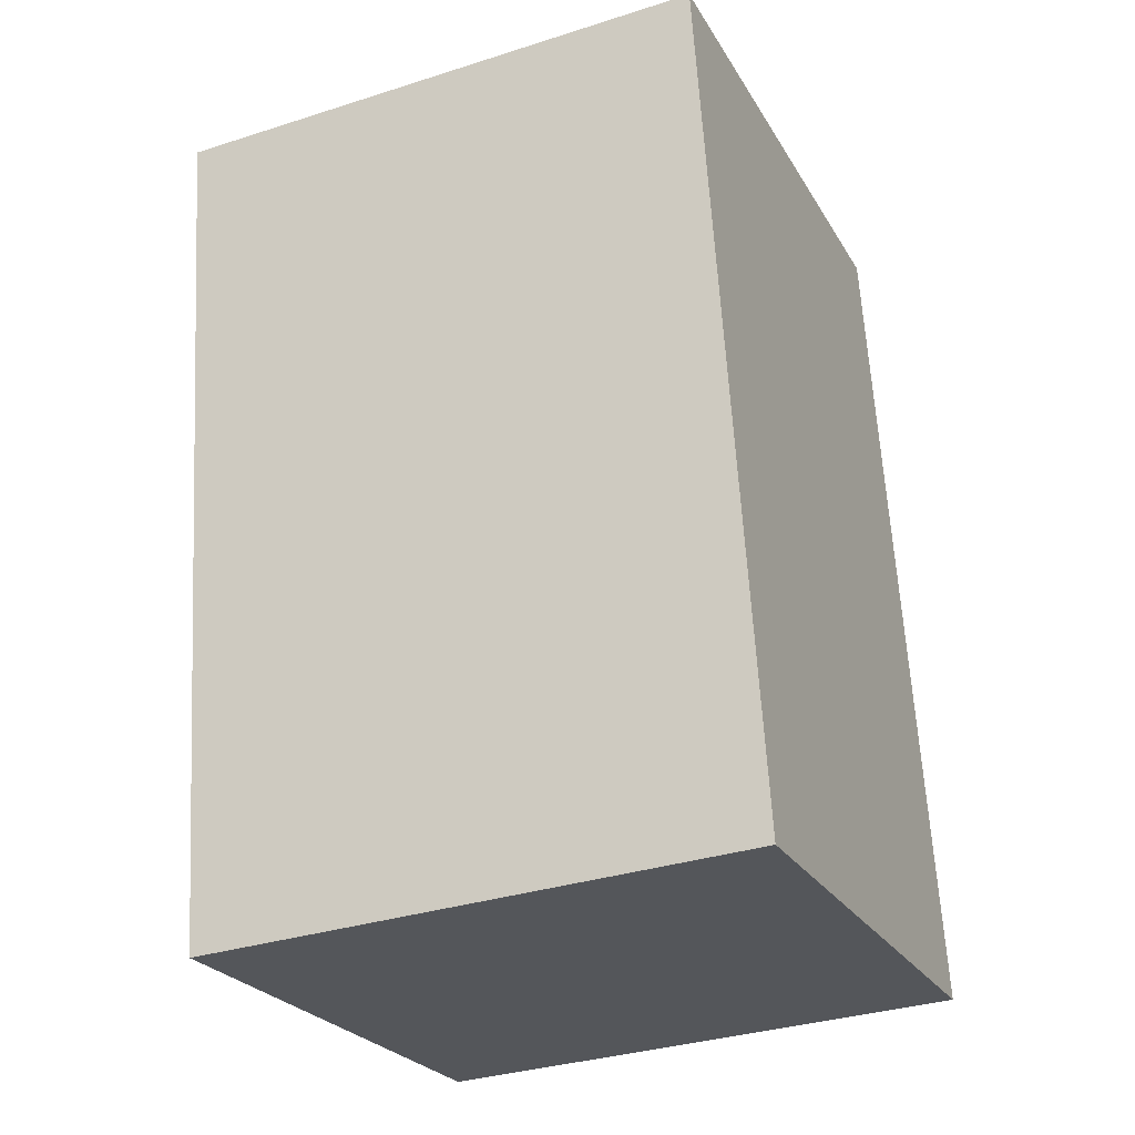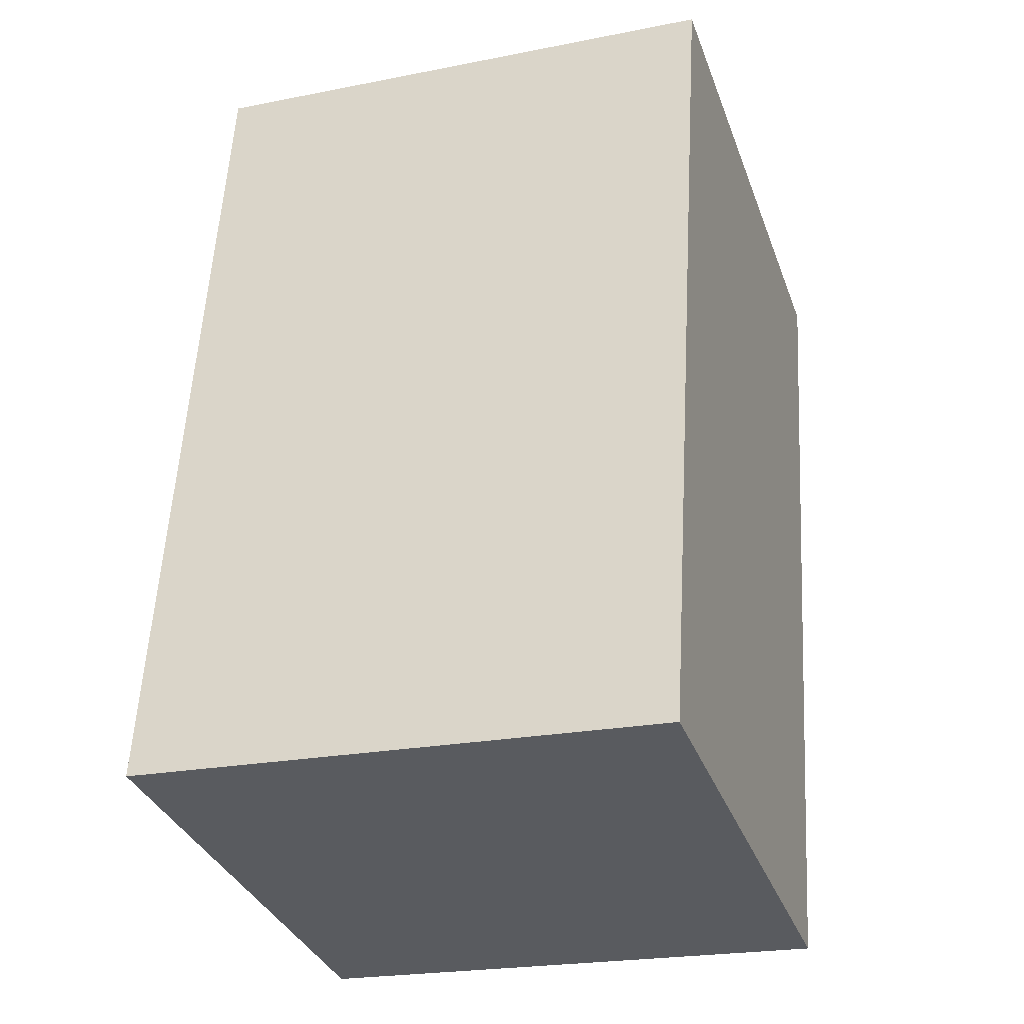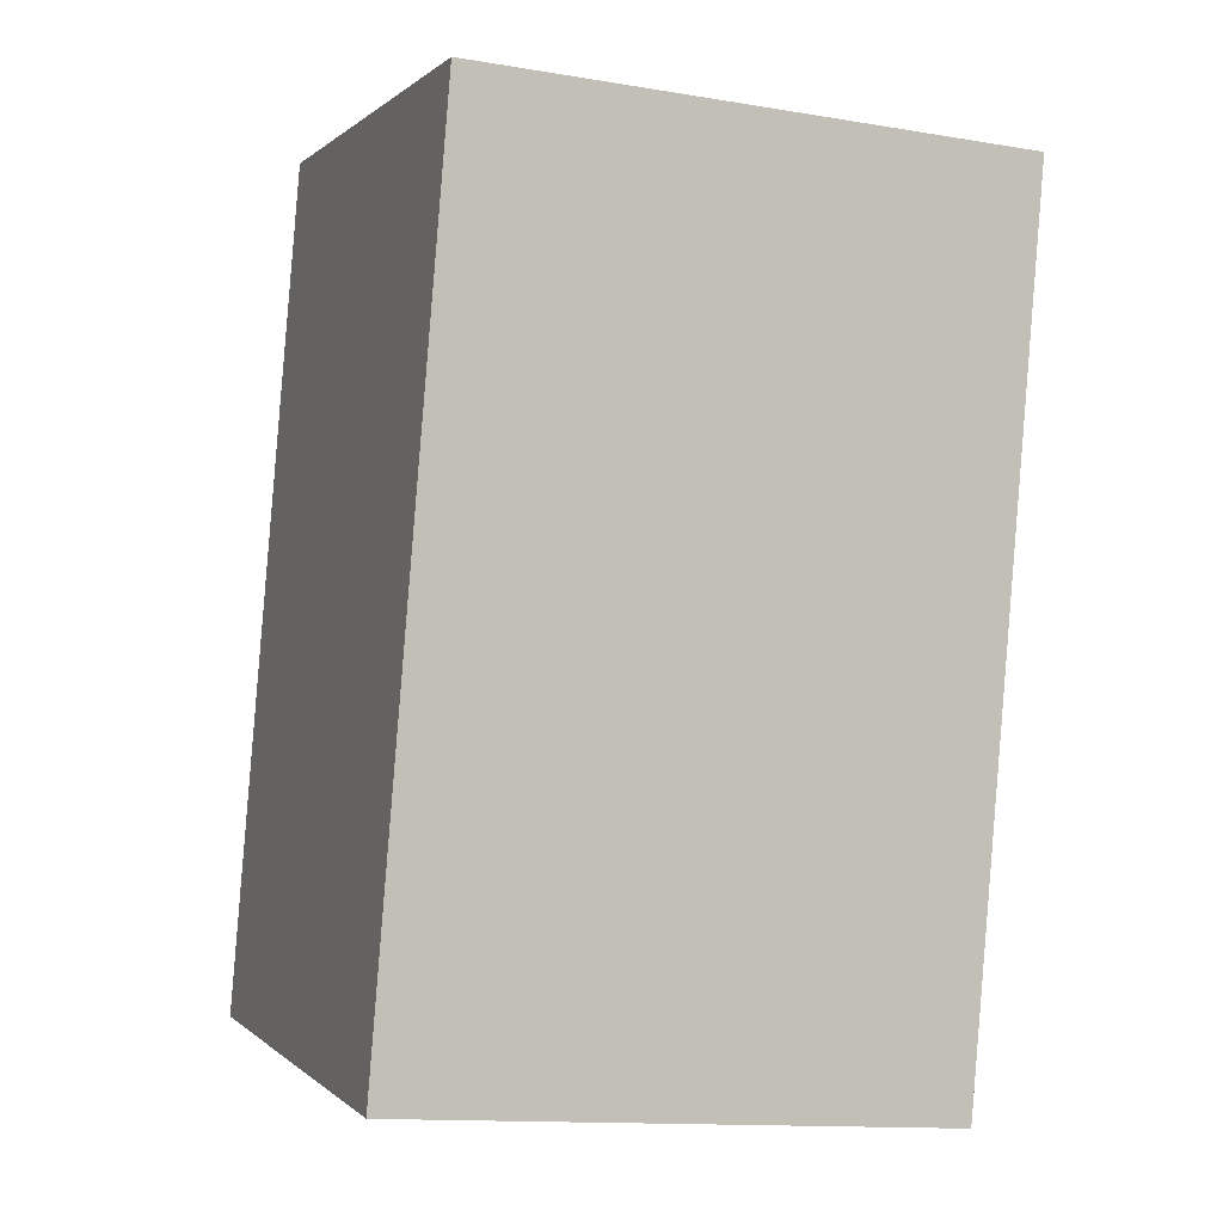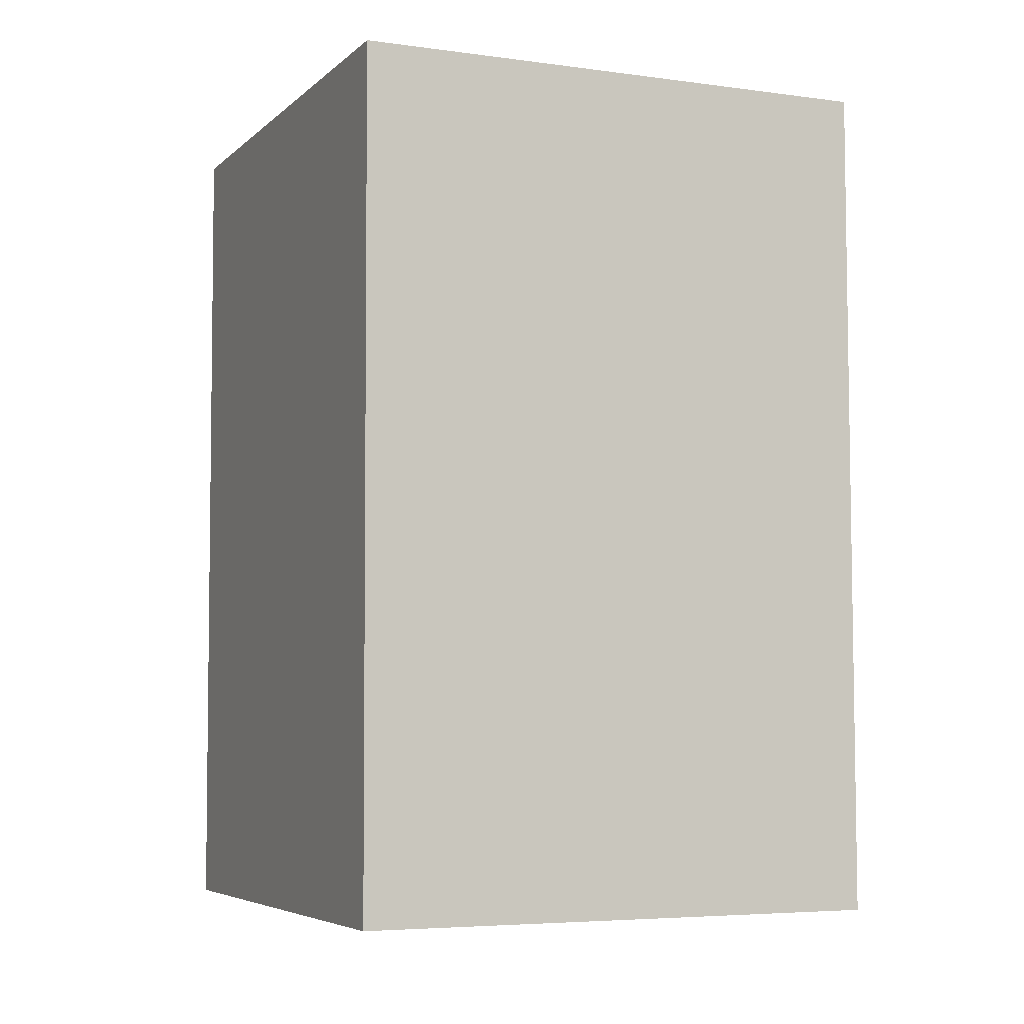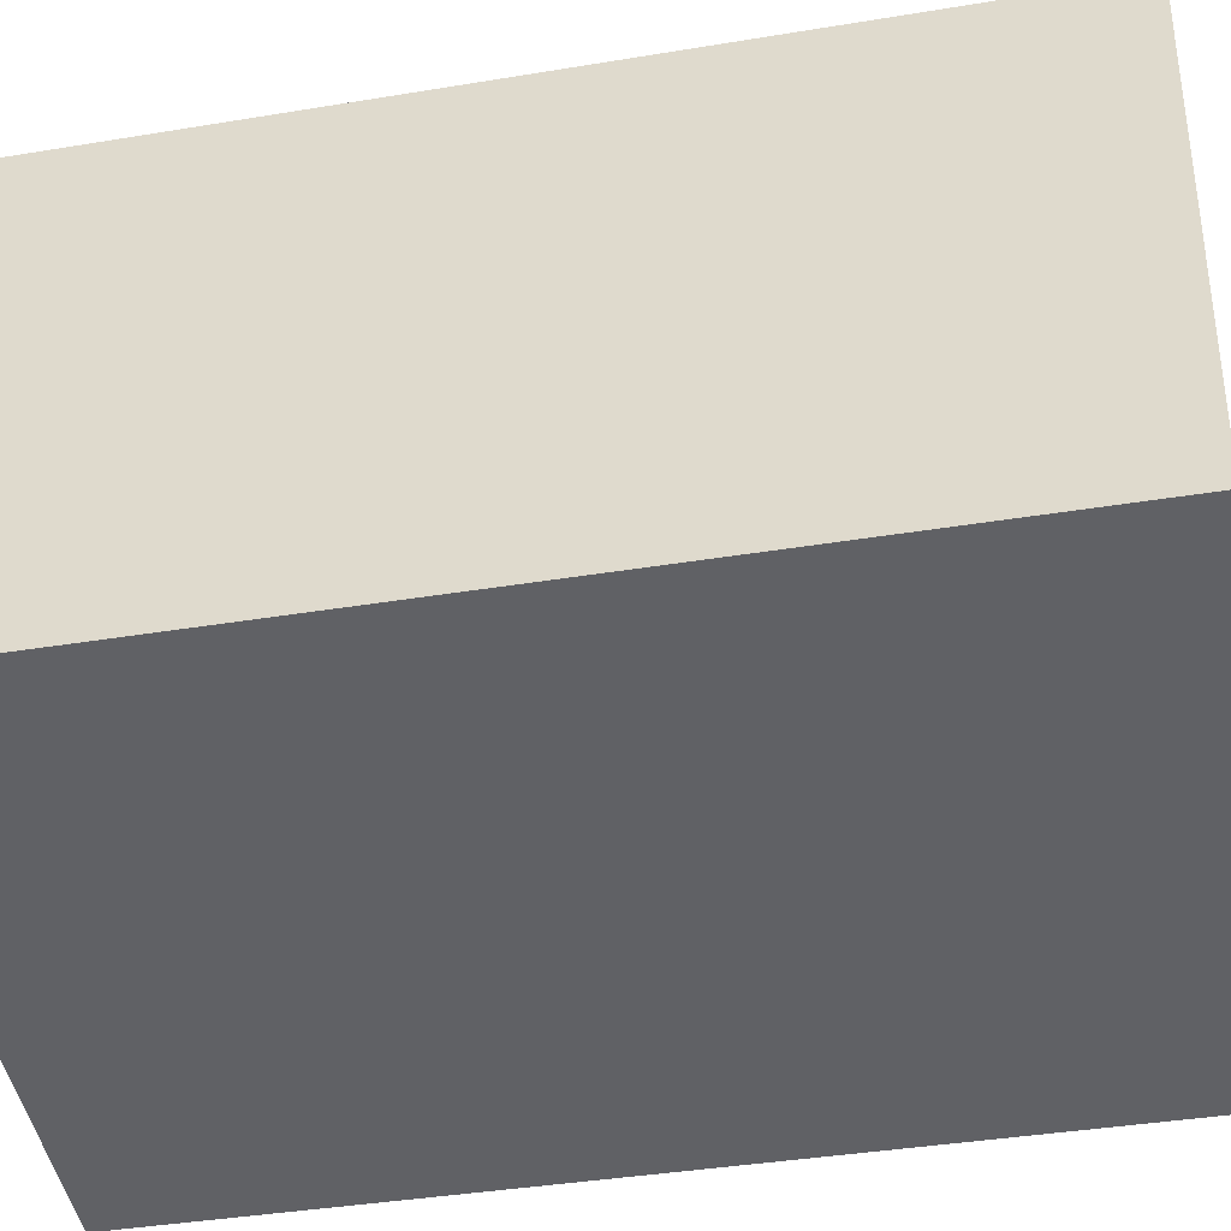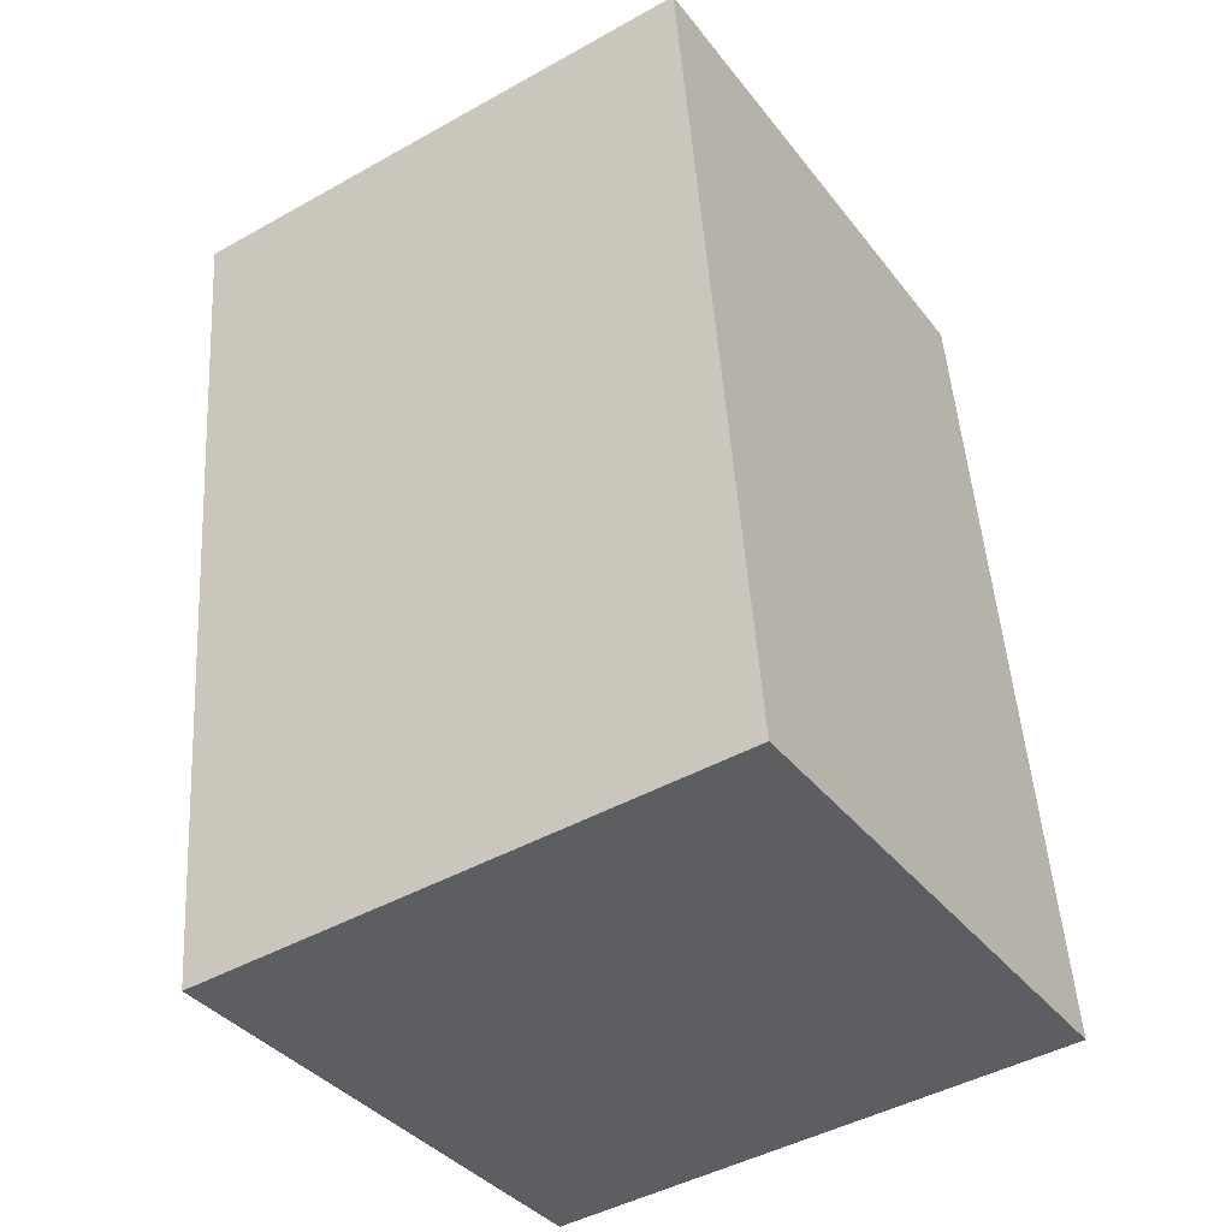
<metadata>
{"format":"obj","ext":"obj","renderer":"f3d","projection":"perspective","resolution":1024,"background":"white","views":[{"elev":-28.8,"azim":116.5,"up":"+Y"},{"elev":-35.6,"azim":21.4,"up":"+Y"},{"elev":-1.8,"azim":-16.8,"up":"+Y"},{"elev":-9.9,"azim":69.5,"up":"+Y"},{"elev":-45.2,"azim":-82.1,"up":"+Z"},{"elev":-41.6,"azim":125.9,"up":"+Y"}]}
</metadata>
<code>
v 1.365 0.5652 -2.846
v 1.414 0.5616 -2.849
v 1.409 0.483 -2.851
v 1.359 0.4866 -2.848
v 1.411 0.4814 -2.801
v 1.417 0.56 -2.799
v 1.367 0.5635 -2.796
v 1.362 0.4849 -2.799
v 1.409 0.483 -2.851
v 1.411 0.4814 -2.801
v 1.362 0.4849 -2.799
v 1.359 0.4866 -2.848
v 1.367 0.5635 -2.796
v 1.417 0.56 -2.799
v 1.414 0.5616 -2.849
v 1.365 0.5652 -2.846
v 1.362 0.4849 -2.799
v 1.367 0.5635 -2.796
v 1.365 0.5652 -2.846
v 1.359 0.4866 -2.848
v 1.414 0.5616 -2.849
v 1.417 0.56 -2.799
v 1.411 0.4814 -2.801
v 1.409 0.483 -2.851
f 1 2 3
f 1 3 4
f 5 6 7
f 5 7 8
f 9 10 11
f 9 11 12
f 13 14 15
f 13 15 16
f 17 18 19
f 17 19 20
f 21 22 23
f 21 23 24

</code>
